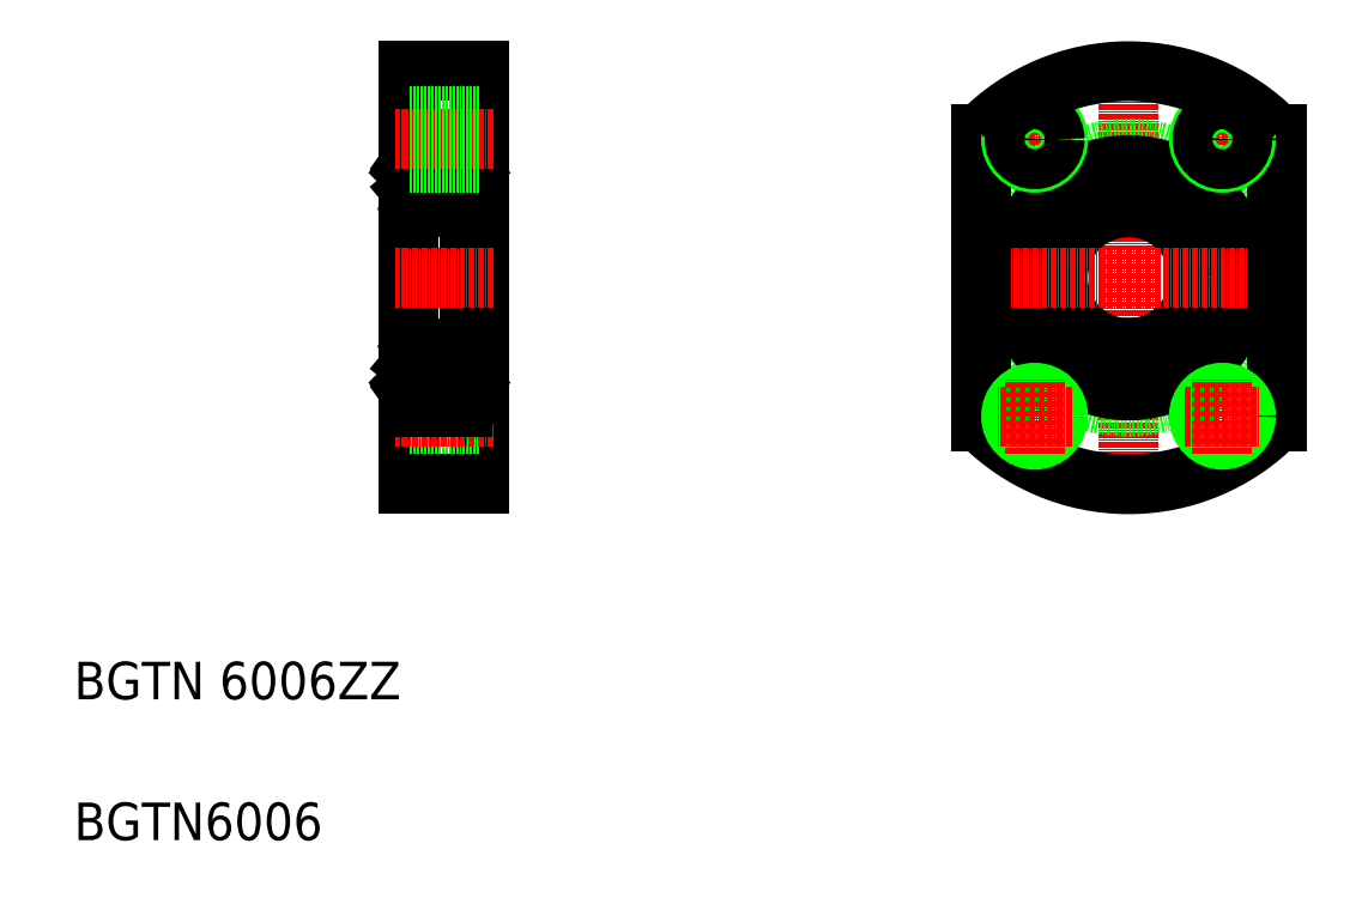
<metadata>
{"format":"dxf","ext":"dxf","renderer":"ezdxf+matplotlib","layout":"modelspace","background":"white","min_lineweight":24,"dpi":150}
</metadata>
<code>
0
SECTION
2
ENTITIES
0
LINE
8
0
10
214.9
20
166.4
30
0
11
214.9
21
254.4
31
0
0
LINE
8
0
10
227.9
20
184.5
30
0
11
227.9
21
236.3
31
0
0
LINE
8
0
10
229.9
20
254.4
30
0
11
229.9
21
166.4
31
0
0
TEXT
8
0
10
143.6
20
120.6
30
0
40
8
1
BGTN 6006ZZ
0
TEXT
8
0
10
143.6
20
90.6
30
0
40
8
1
BGTN6006
0
LINE
8
CENTER
10
232.9
20
210.4
30
0
11
211.9
21
210.4
31
0
0
LINE
8
0
10
227.4
20
235.1
30
0
11
227.2
21
235.5
31
0
0
LINE
8
0
10
226.5
20
233.9
30
0
11
227.6
21
232.8
31
0
0
ARC
8
0
10
227.2
20
235
30
0
40
0.3
50
305
51
35.06
0
ARC
8
0
10
226.3
20
236.3
30
0
40
1.6
50
0
51
90
0
ARC
8
0
10
227.3
20
229.6
30
0
40
0.3
50
270
51
0
0
LINE
8
0
10
227.7
20
229
30
0
11
227.3
21
229
31
0
0
ARC
8
0
10
226.3
20
227
30
0
40
1.6
50
270
51
0
0
LINE
8
0
10
216.5
20
237.9
30
0
11
226.3
21
237.9
31
0
0
ARC
8
0
10
216.5
20
227
30
0
40
1.6
50
180
51
270
0
LINE
8
0
10
216.5
20
225.4
30
0
11
226.3
21
225.4
31
0
0
LINE
8
0
10
215.7
20
235
30
0
11
215.9
21
235.3
31
0
0
LINE
8
0
10
215.8
20
234.5
30
0
11
215.9
21
234.8
31
0
0
LINE
8
0
10
215.9
20
234.8
30
0
11
215.7
21
235
31
0
0
LINE
8
0
10
216.1
20
229.6
30
0
11
215.6
21
229.6
31
0
0
LINE
8
0
10
215.6
20
229.3
30
0
11
216.1
21
229.3
31
0
0
LINE
8
0
10
215.5
20
229
30
0
11
215.8
21
228.6
31
0
0
LINE
8
0
10
216.7
20
233.8
30
0
11
215.6
21
232.7
31
0
0
LINE
8
0
10
216.4
20
233.9
30
0
11
215.3
21
232.8
31
0
0
ARC
8
0
10
216.5
20
236.3
30
0
40
1.6
50
90
51
180
0
ARC
8
0
10
216.1
20
235.2
30
0
40
0.53
50
5.065
51
144.9
0
LINE
8
0
10
215.8
20
234.5
30
0
11
215.5
21
234.7
31
0
0
ARC
8
0
10
215.6
20
229.6
30
0
40
0.3
50
180
51
270
0
LINE
8
0
10
215.1
20
229
30
0
11
215.5
21
229
31
0
0
ARC
8
0
10
215.1
20
228.8
30
0
40
0.2
50
90
51
180
0
LINE
8
0
10
215.6
20
232.7
30
0
11
215.6
21
229.6
31
0
0
LINE
8
0
10
215.3
20
232.8
30
0
11
215.3
21
229.6
31
0
0
LINE
8
0
10
215.1
20
235.1
30
0
11
215.4
21
235.1
31
0
0
LINE
8
0
10
215.4
20
235.1
30
0
11
215.7
21
235.5
31
0
0
ARC
8
0
10
215.1
20
235.3
30
0
40
0.2
50
180
51
270
0
ARC
8
0
10
215.7
20
235
30
0
40
0.3
50
144.9
51
235
0
LINE
8
0
10
227.1
20
234.5
30
0
11
227.4
21
234.7
31
0
0
LINE
8
0
10
227.1
20
234.5
30
0
11
226.9
21
234.8
31
0
0
LINE
8
0
10
226.5
20
235.2
30
0
11
226.5
21
233.9
31
0
0
LINE
8
0
10
226.2
20
234.6
30
0
11
226.2
21
233.8
31
0
0
LINE
8
0
10
226.2
20
235.2
30
0
11
226.2
21
234.3
31
0
0
LINE
8
0
10
216.7
20
234.6
30
0
11
216.7
21
233.8
31
0
0
LINE
8
0
10
216.6
20
235.2
30
0
11
216.7
21
234.3
31
0
0
LINE
8
0
10
216.3
20
235.2
30
0
11
216.4
21
233.9
31
0
0
CIRCLE
8
0
10
221.4
20
231.9
30
0
40
3.572
0
ARC
8
0
10
216.9
20
234.3
30
0
40
0.2
50
185.1
51
270
0
LINE
8
0
10
216.9
20
234.1
30
0
11
218.6
21
234.1
31
0
0
ARC
8
0
10
216.9
20
229.5
30
0
40
0.2
50
90
51
160
0
ARC
8
0
10
216.2
20
228.8
30
0
40
0.2
50
270
51
340
0
LINE
8
0
10
216.4
20
228.7
30
0
11
216.7
21
229.6
31
0
0
LINE
8
0
10
216.9
20
229.7
30
0
11
218.6
21
229.7
31
0
0
LINE
8
0
10
216.1
20
229.3
30
0
11
216.1
21
229.6
31
0
0
ARC
8
0
10
216
20
228.8
30
0
40
0.2
50
220
51
270
0
LINE
8
0
10
216
20
228.6
30
0
11
216.2
21
228.6
31
0
0
ARC
8
0
10
226
20
234.3
30
0
40
0.2
50
270
51
354.9
0
LINE
8
0
10
226.2
20
233.8
30
0
11
227.3
21
232.7
31
0
0
LINE
8
0
10
227.3
20
229.3
30
0
11
226.8
21
229.3
31
0
0
LINE
8
0
10
226.8
20
229.3
30
0
11
226.8
21
229.6
31
0
0
LINE
8
0
10
226.8
20
229.6
30
0
11
227.3
21
229.6
31
0
0
ARC
8
0
10
226.7
20
228.8
30
0
40
0.2
50
200
51
270
0
LINE
8
0
10
226.9
20
228.6
30
0
11
226.7
21
228.6
31
0
0
ARC
8
0
10
226.9
20
228.8
30
0
40
0.2
50
270
51
320
0
LINE
8
0
10
227.3
20
229
30
0
11
227
21
228.6
31
0
0
ARC
8
0
10
226
20
229.5
30
0
40
0.2
50
20.03
51
90
0
LINE
8
0
10
226.5
20
228.7
30
0
11
226.2
21
229.6
31
0
0
LINE
8
0
10
227.3
20
232.7
30
0
11
227.3
21
229.6
31
0
0
LINE
8
0
10
226
20
229.7
30
0
11
224.2
21
229.7
31
0
0
LINE
8
0
10
226
20
234.1
30
0
11
224.2
21
234.1
31
0
0
ARC
8
0
10
216.1
20
235.2
30
0
40
0.23
50
2.131
51
144.9
0
LINE
8
0
10
227.2
20
235
30
0
11
227
21
235.3
31
0
0
ARC
8
0
10
226.8
20
235.2
30
0
40
0.23
50
35.06
51
177.9
0
LINE
8
0
10
226.9
20
234.8
30
0
11
227.2
21
235
31
0
0
ARC
8
0
10
226.8
20
235.2
30
0
40
0.53
50
35.06
51
174.9
0
LINE
8
0
10
227.9
20
234.4
30
0
11
229.9
21
234.4
31
0
0
ARC
8
0
10
227.7
20
228.8
30
0
40
0.2
50
0
51
90
0
LINE
8
0
10
227.6
20
232.8
30
0
11
227.6
21
229.6
31
0
0
ARC
8
0
10
227.7
20
235.3
30
0
40
0.2
50
270
51
0
0
LINE
8
0
10
227.7
20
235.1
30
0
11
227.4
21
235.1
31
0
0
LINE
8
CENTER
10
232.9
20
239.9
30
0
11
211.9
21
239.9
31
0
0
LINE
8
CENTER
10
368.2
20
257.4
30
0
11
368.2
21
163.4
31
0
0
CIRCLE
8
0
10
368.2
20
210.4
30
0
40
27.5
0
CIRCLE
8
0
10
368.2
20
210.4
30
0
40
24
0
CIRCLE
8
0
10
368.2
20
210.4
30
0
40
15
0
LINE
8
CENTER
10
380.2
20
239.9
30
0
11
396.2
21
239.9
31
0
0
LINE
8
CENTER
10
333.7
20
210.4
30
0
11
402.7
21
210.4
31
0
0
LINE
8
CENTER
10
356.2
20
239.9
30
0
11
340.2
21
239.9
31
0
0
LINE
8
CENTER
10
348.2
20
247.9
30
0
11
348.2
21
231.9
31
0
0
LINE
8
CENTER
10
388.2
20
247.9
30
0
11
388.2
21
231.9
31
0
0
LINE
8
0
10
214.9
20
254.4
30
0
11
229.9
21
254.4
31
0
0
LINE
8
0
10
336.7
20
179.7
30
0
11
336.7
21
241.1
31
0
0
LINE
8
0
10
399.7
20
179.7
30
0
11
399.7
21
241.1
31
0
0
LINE
8
0
10
229.9
20
244.9
30
0
11
214.9
21
244.9
31
0
0
LINE
8
0
10
229.9
20
244.2
30
0
11
214.9
21
244.2
31
0
0
LINE
8
0
10
229.9
20
234.9
30
0
11
214.9
21
234.9
31
0
0
LINE
8
0
10
229.9
20
235.7
30
0
11
214.9
21
235.7
31
0
0
CIRCLE
8
0
10
348.2
20
239.9
30
0
40
5
0
CIRCLE
8
0
10
348.2
20
239.9
30
0
40
4.25
0
CIRCLE
8
0
10
388.2
20
239.9
30
0
40
5
0
CIRCLE
8
0
10
388.2
20
239.9
30
0
40
4.25
0
ARC
8
0
10
368.2
20
210.4
30
0
40
44
50
44.28
51
135.7
0
ARC
8
0
10
368.2
20
210.4
30
0
40
44
50
224.3
51
315.7
0
CIRCLE
8
0
10
388.2
20
180.9
30
0
40
4.25
0
CIRCLE
8
0
10
388.2
20
180.9
30
0
40
5
0
CIRCLE
8
0
10
348.2
20
180.9
30
0
40
4.25
0
CIRCLE
8
0
10
348.2
20
180.9
30
0
40
5
0
LINE
8
CENTER
10
356.2
20
180.9
30
0
11
340.2
21
180.9
31
0
0
LINE
8
CENTER
10
380.2
20
180.9
30
0
11
396.2
21
180.9
31
0
0
LINE
8
CENTER
10
388.2
20
172.9
30
0
11
388.2
21
188.9
31
0
0
LINE
8
CENTER
10
348.2
20
172.9
30
0
11
348.2
21
188.9
31
0
0
LINE
8
0
10
229.9
20
185.2
30
0
11
214.9
21
185.2
31
0
0
LINE
8
0
10
229.9
20
185.9
30
0
11
214.9
21
185.9
31
0
0
LINE
8
0
10
229.9
20
176.7
30
0
11
214.9
21
176.7
31
0
0
LINE
8
0
10
229.9
20
175.9
30
0
11
214.9
21
175.9
31
0
0
LINE
8
0
10
214.9
20
166.4
30
0
11
229.9
21
166.4
31
0
0
LINE
8
CENTER
10
232.9
20
180.9
30
0
11
211.9
21
180.9
31
0
0
LINE
8
0
10
227.7
20
185.7
30
0
11
227.4
21
185.7
31
0
0
ARC
8
0
10
227.7
20
185.5
30
0
40
0.2
50
0
51
90
0
LINE
8
0
10
227.6
20
188.1
30
0
11
227.6
21
191.2
31
0
0
ARC
8
0
10
227.7
20
192
30
0
40
0.2
50
270
51
0
0
LINE
8
0
10
227.9
20
186.4
30
0
11
229.9
21
186.4
31
0
0
ARC
8
0
10
226.8
20
185.7
30
0
40
0.53
50
185.1
51
324.9
0
LINE
8
0
10
226.9
20
186.1
30
0
11
227.2
21
185.9
31
0
0
ARC
8
0
10
226.8
20
185.7
30
0
40
0.23
50
182.1
51
324.9
0
LINE
8
0
10
227.2
20
185.9
30
0
11
227
21
185.6
31
0
0
ARC
8
0
10
216.1
20
185.7
30
0
40
0.23
50
215.1
51
357.9
0
LINE
8
0
10
226
20
186.7
30
0
11
224.2
21
186.7
31
0
0
LINE
8
0
10
226
20
191.1
30
0
11
224.2
21
191.1
31
0
0
LINE
8
0
10
227.3
20
188.2
30
0
11
227.3
21
191.2
31
0
0
LINE
8
0
10
226.5
20
192.1
30
0
11
226.2
21
191.3
31
0
0
ARC
8
0
10
226
20
191.3
30
0
40
0.2
50
270
51
340
0
LINE
8
0
10
227.3
20
191.8
30
0
11
227
21
192.2
31
0
0
ARC
8
0
10
226.9
20
192.1
30
0
40
0.2
50
40
51
90
0
LINE
8
0
10
226.9
20
192.3
30
0
11
226.7
21
192.3
31
0
0
ARC
8
0
10
226.7
20
192.1
30
0
40
0.2
50
90
51
160
0
LINE
8
0
10
226.8
20
191.2
30
0
11
227.3
21
191.2
31
0
0
LINE
8
0
10
226.8
20
191.5
30
0
11
226.8
21
191.2
31
0
0
LINE
8
0
10
227.3
20
191.5
30
0
11
226.8
21
191.5
31
0
0
LINE
8
0
10
226.2
20
187.1
30
0
11
227.3
21
188.2
31
0
0
ARC
8
0
10
226
20
186.5
30
0
40
0.2
50
5.065
51
90
0
LINE
8
0
10
216
20
192.3
30
0
11
216.2
21
192.3
31
0
0
ARC
8
0
10
216
20
192.1
30
0
40
0.2
50
90
51
140
0
LINE
8
0
10
216.1
20
191.5
30
0
11
216.1
21
191.2
31
0
0
LINE
8
0
10
216.9
20
191.1
30
0
11
218.6
21
191.1
31
0
0
LINE
8
0
10
216.4
20
192.1
30
0
11
216.7
21
191.3
31
0
0
ARC
8
0
10
216.2
20
192.1
30
0
40
0.2
50
20.03
51
90
0
ARC
8
0
10
216.9
20
191.3
30
0
40
0.2
50
200
51
270
0
LINE
8
0
10
216.9
20
186.7
30
0
11
218.6
21
186.7
31
0
0
ARC
8
0
10
216.9
20
186.5
30
0
40
0.2
50
90
51
174.9
0
CIRCLE
8
0
10
221.4
20
188.9
30
0
40
3.572
0
LINE
8
0
10
216.3
20
185.7
30
0
11
216.4
21
187
31
0
0
LINE
8
0
10
216.6
20
185.7
30
0
11
216.7
21
186.5
31
0
0
LINE
8
0
10
216.7
20
186.2
30
0
11
216.7
21
187.1
31
0
0
LINE
8
0
10
226.2
20
185.7
30
0
11
226.2
21
186.5
31
0
0
LINE
8
0
10
226.2
20
186.2
30
0
11
226.2
21
187.1
31
0
0
LINE
8
0
10
226.5
20
185.7
30
0
11
226.5
21
187
31
0
0
LINE
8
0
10
227.1
20
186.3
30
0
11
226.9
21
186.1
31
0
0
LINE
8
0
10
227.1
20
186.3
30
0
11
227.4
21
186.1
31
0
0
ARC
8
0
10
215.7
20
185.9
30
0
40
0.3
50
125
51
215.1
0
ARC
8
0
10
215.1
20
185.5
30
0
40
0.2
50
90
51
180
0
LINE
8
0
10
215.4
20
185.7
30
0
11
215.7
21
185.4
31
0
0
LINE
8
0
10
215.1
20
185.7
30
0
11
215.4
21
185.7
31
0
0
LINE
8
0
10
215.3
20
188.1
30
0
11
215.3
21
191.2
31
0
0
LINE
8
0
10
215.6
20
188.2
30
0
11
215.6
21
191.2
31
0
0
ARC
8
0
10
215.1
20
192
30
0
40
0.2
50
180
51
270
0
LINE
8
0
10
215.1
20
191.8
30
0
11
215.5
21
191.8
31
0
0
ARC
8
0
10
215.6
20
191.2
30
0
40
0.3
50
90
51
180
0
LINE
8
0
10
215.8
20
186.3
30
0
11
215.5
21
186.1
31
0
0
ARC
8
0
10
216.1
20
185.7
30
0
40
0.53
50
215.1
51
354.9
0
ARC
8
0
10
216.5
20
184.5
30
0
40
1.6
50
180
51
270
0
LINE
8
0
10
216.4
20
187
30
0
11
215.3
21
188.1
31
0
0
LINE
8
0
10
216.7
20
187.1
30
0
11
215.6
21
188.2
31
0
0
LINE
8
0
10
215.5
20
191.8
30
0
11
215.8
21
192.2
31
0
0
LINE
8
0
10
215.6
20
191.5
30
0
11
216.1
21
191.5
31
0
0
LINE
8
0
10
216.1
20
191.2
30
0
11
215.6
21
191.2
31
0
0
LINE
8
0
10
215.9
20
186.1
30
0
11
215.7
21
185.9
31
0
0
LINE
8
0
10
215.8
20
186.3
30
0
11
215.9
21
186.1
31
0
0
LINE
8
0
10
215.7
20
185.9
30
0
11
215.9
21
185.6
31
0
0
LINE
8
0
10
216.5
20
195.4
30
0
11
226.3
21
195.4
31
0
0
ARC
8
0
10
216.5
20
193.8
30
0
40
1.6
50
90
51
180
0
LINE
8
0
10
216.5
20
182.9
30
0
11
226.3
21
182.9
31
0
0
ARC
8
0
10
226.3
20
193.8
30
0
40
1.6
50
0
51
90
0
LINE
8
0
10
227.7
20
191.8
30
0
11
227.3
21
191.8
31
0
0
ARC
8
0
10
227.3
20
191.2
30
0
40
0.3
50
0
51
90
0
ARC
8
0
10
226.3
20
184.5
30
0
40
1.6
50
270
51
0
0
ARC
8
0
10
227.2
20
185.9
30
0
40
0.3
50
324.9
51
55.04
0
LINE
8
0
10
226.5
20
187
30
0
11
227.6
21
188.1
31
0
0
LINE
8
0
10
227.4
20
185.7
30
0
11
227.2
21
185.4
31
0
0
ENDSEC
0
EOF

</code>
